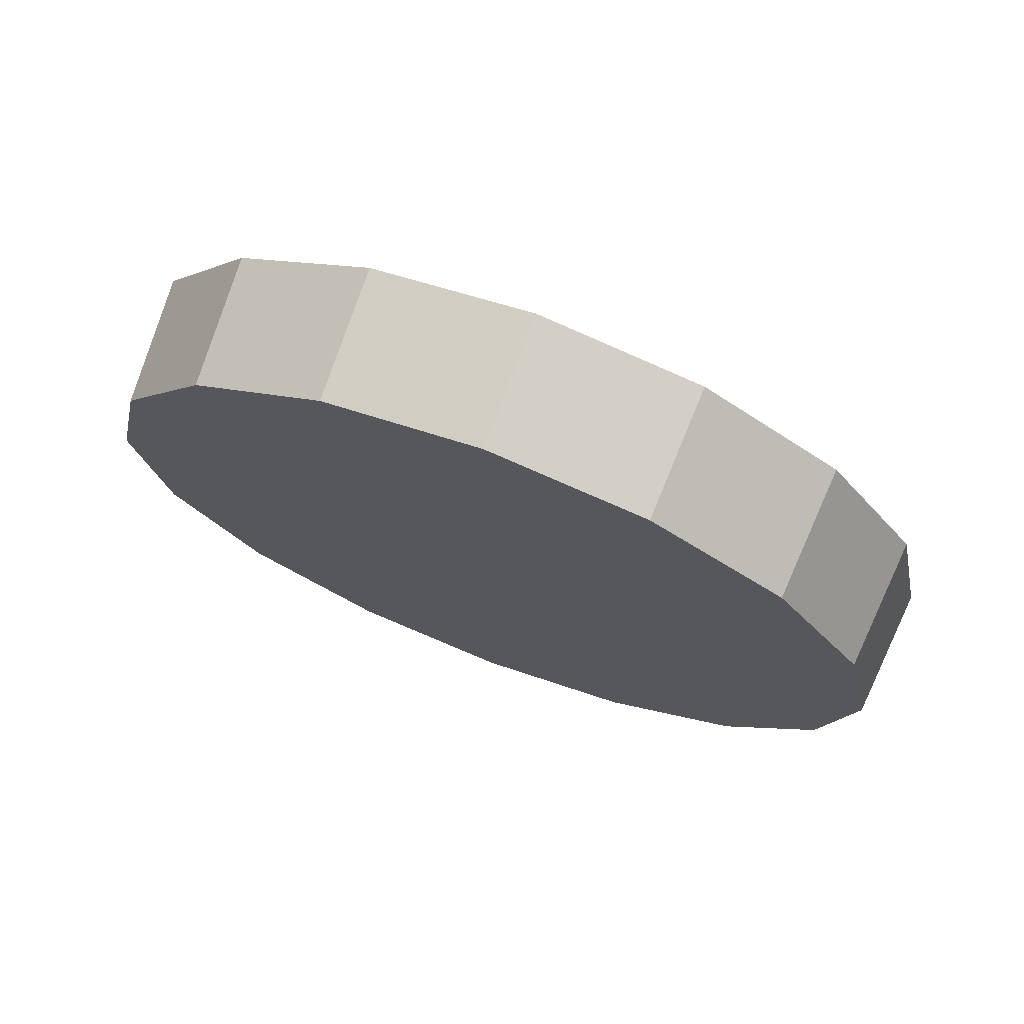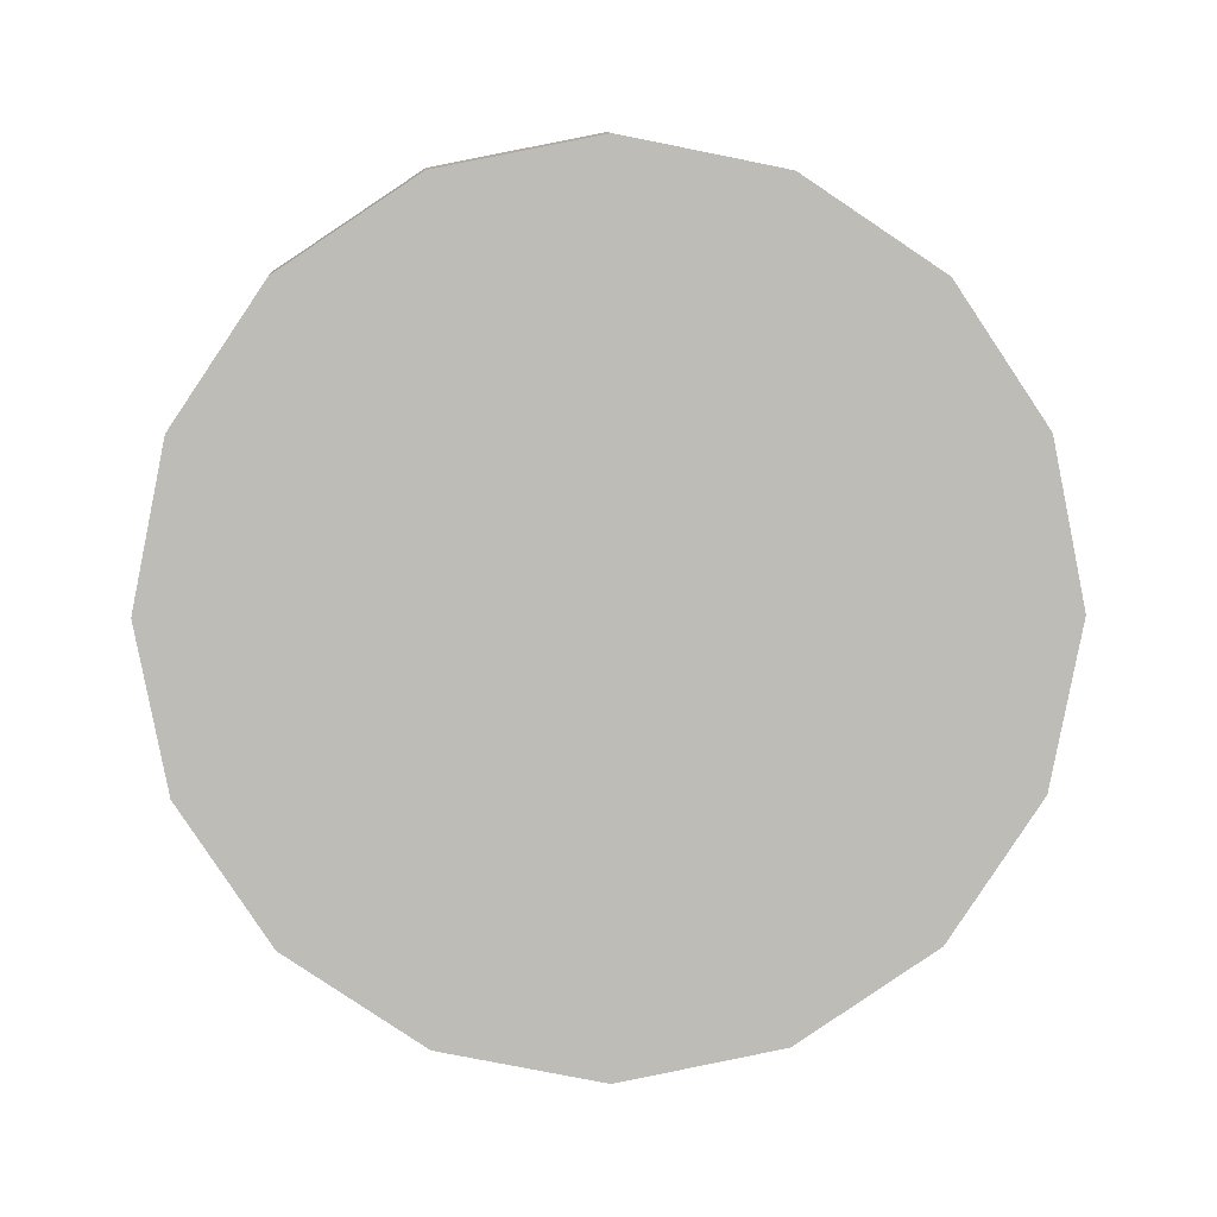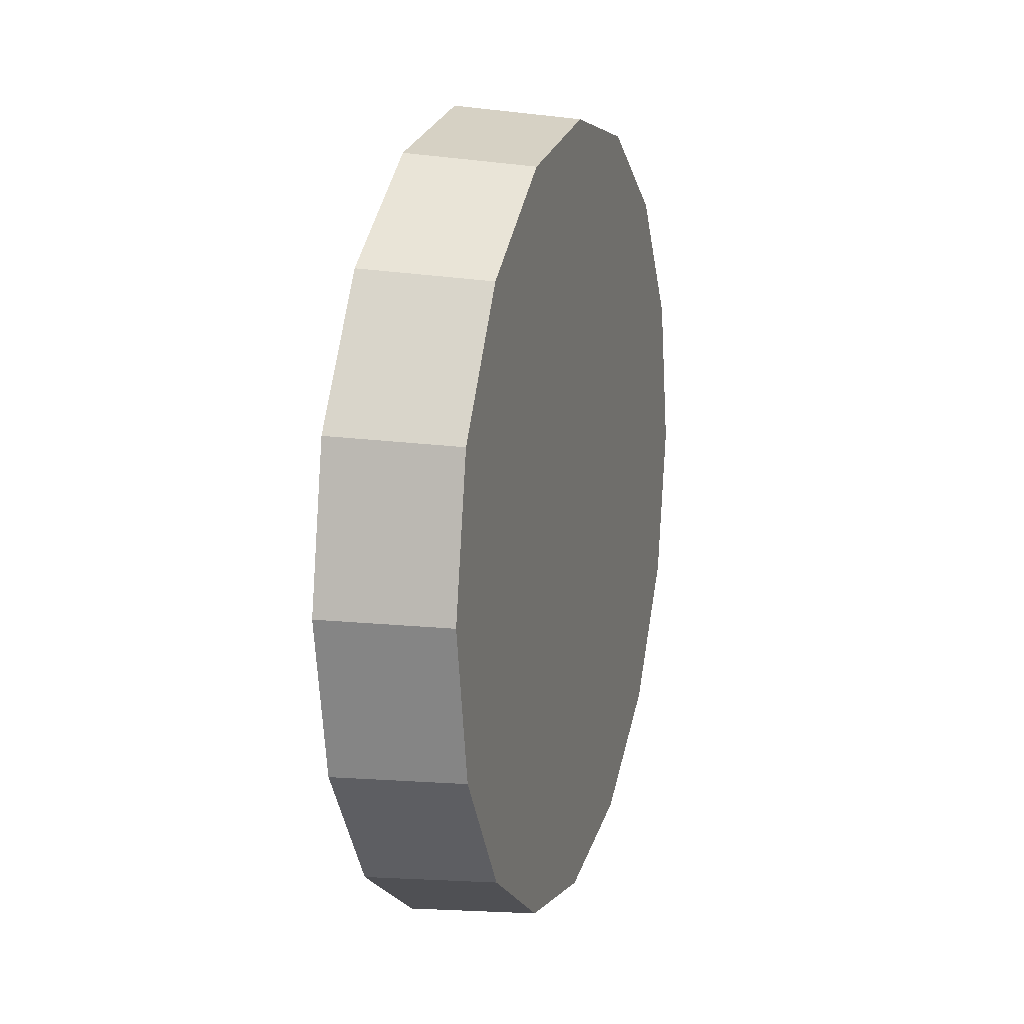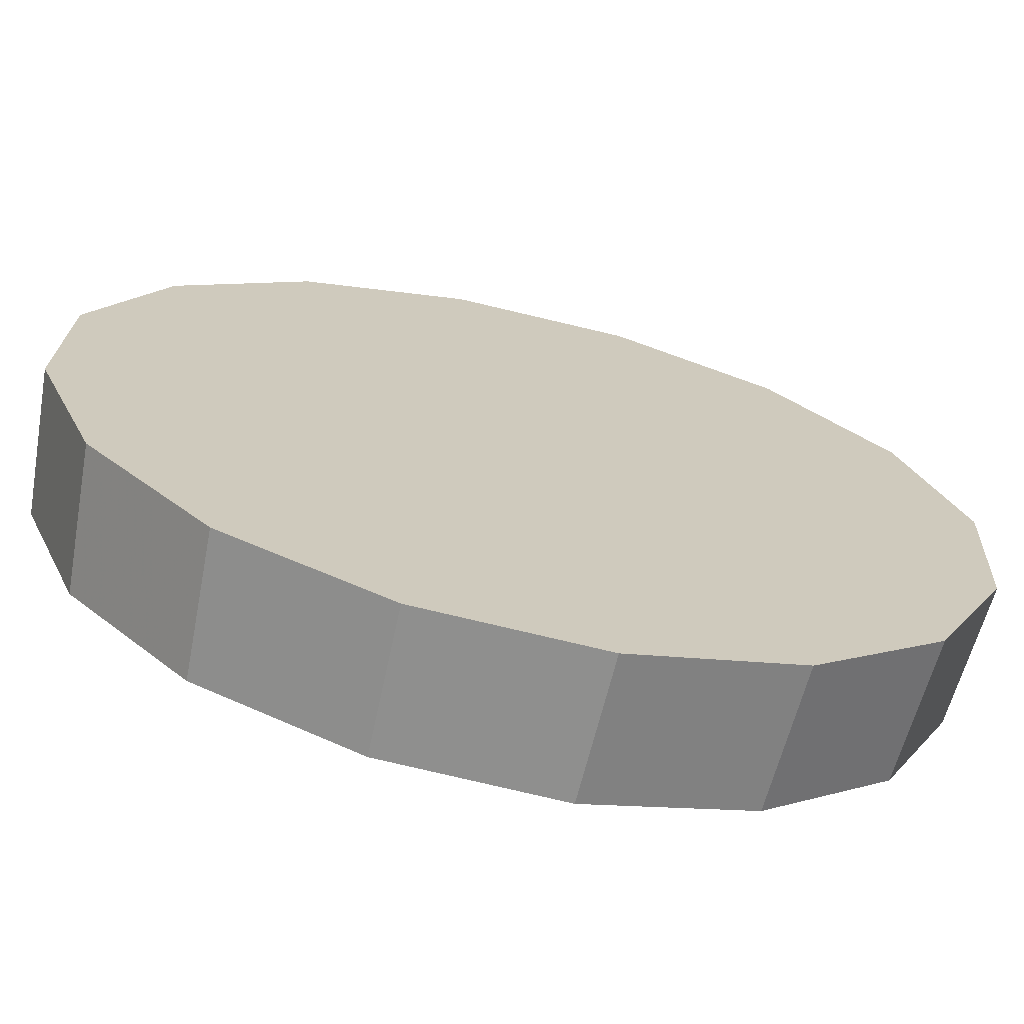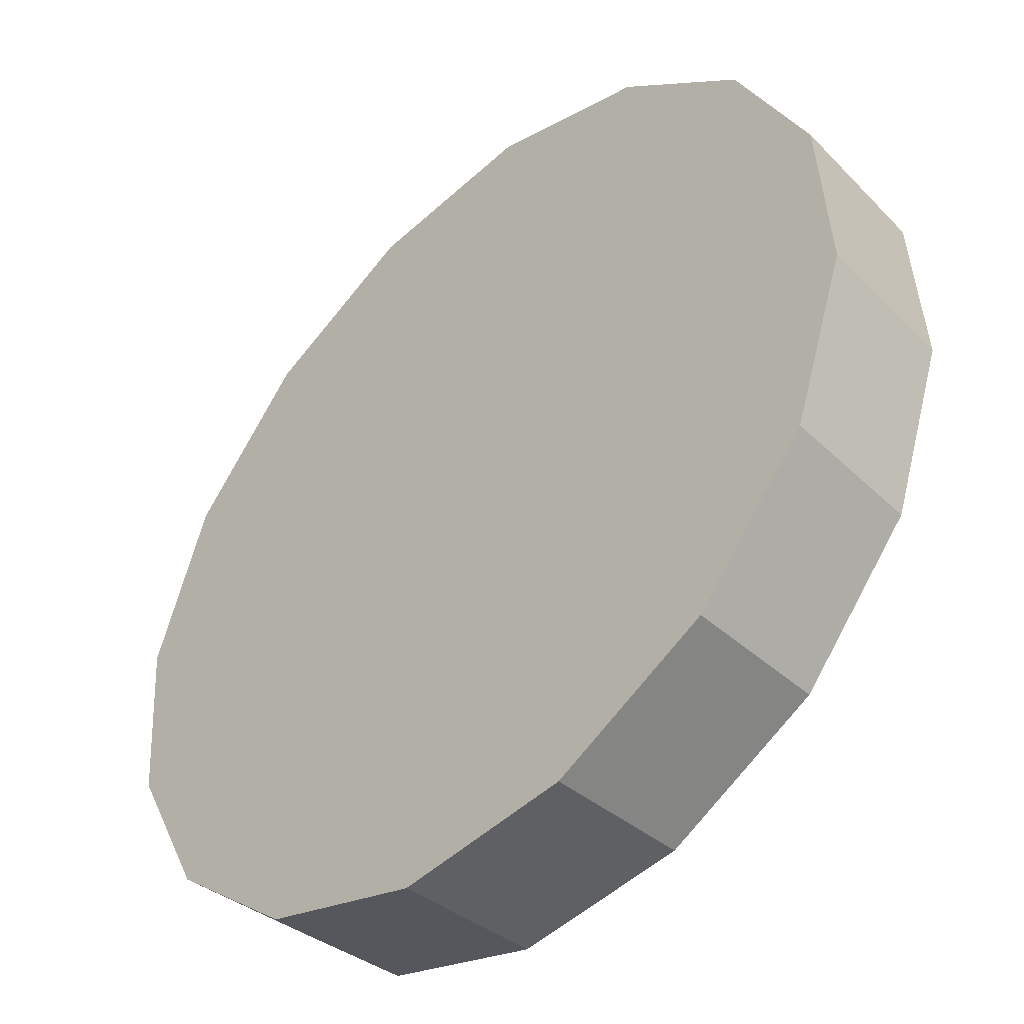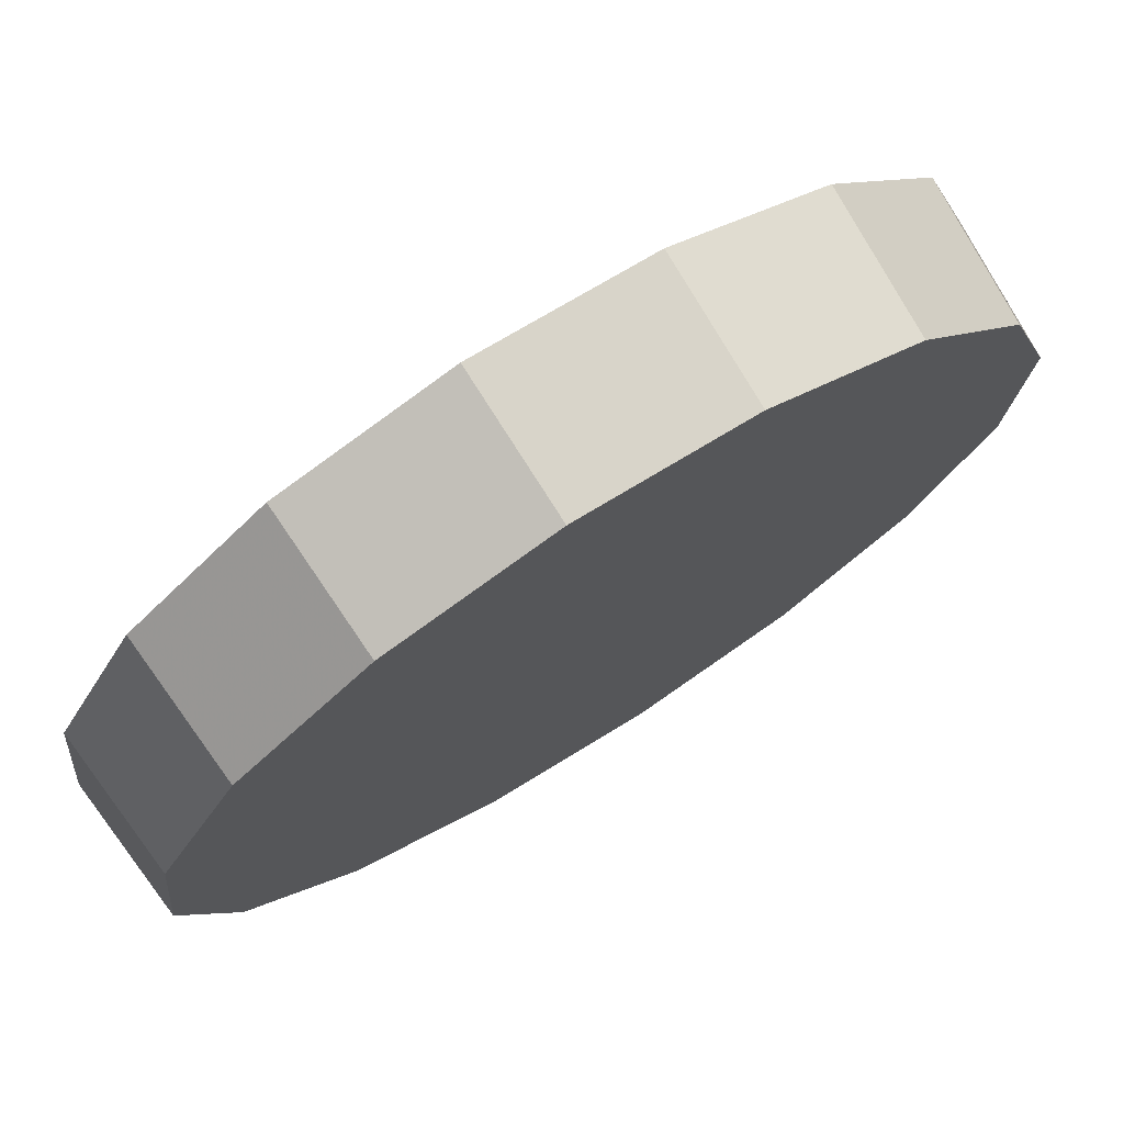
<metadata>
{"format":"obj","ext":"obj","renderer":"f3d","projection":"perspective","resolution":1024,"background":"white","views":[{"elev":73.2,"azim":65.8,"up":"+Z"},{"elev":5.6,"azim":43.2,"up":"+Z"},{"elev":14.4,"azim":-28.4,"up":"+Z"},{"elev":63.9,"azim":108.6,"up":"+Y"},{"elev":50.0,"azim":5.3,"up":"+Y"},{"elev":18.5,"azim":40.9,"up":"+Y"}]}
</metadata>
<code>
v 0.3866 0.3821 2.983
v 0.4124 0.4078 3.037
v 0.4214 0.4168 3.102
v 0.4124 0.4078 3.166
v 0.3866 0.3821 3.22
v 0.3481 0.3436 3.257
v 0.3027 0.2981 3.27
v 0.2573 0.2527 3.257
v 0.2188 0.2142 3.22
v 0.1931 0.1885 3.166
v 0.184 0.1795 3.102
v 0.1931 0.1885 3.037
v 0.2188 0.2142 2.983
v 0.2573 0.2527 2.947
v 0.3027 0.2981 2.934
v 0.3481 0.3436 2.947
v 0.3027 0.2981 3.102
v 0.3027 0.2981 3.102
v 0.3027 0.2981 3.102
v 0.3027 0.2981 3.102
v 0.3027 0.2981 3.102
v 0.3027 0.2981 3.102
v 0.3027 0.2981 3.102
v 0.3027 0.2981 3.102
v 0.3027 0.2981 3.102
v 0.3027 0.2981 3.102
v 0.3027 0.2981 3.102
v 0.3027 0.2981 3.102
v 0.3027 0.2981 3.102
v 0.3027 0.2981 3.102
v 0.3027 0.2981 3.102
v 0.3027 0.2981 3.102
v 0.4217 0.3429 2.986
v 0.4468 0.368 3.039
v 0.4556 0.3768 3.102
v 0.4468 0.368 3.164
v 0.4217 0.3429 3.217
v 0.3841 0.3053 3.253
v 0.3398 0.261 3.265
v 0.2955 0.2167 3.253
v 0.258 0.1792 3.217
v 0.2329 0.1541 3.164
v 0.2241 0.1453 3.102
v 0.2329 0.1541 3.039
v 0.258 0.1792 2.986
v 0.2955 0.2167 2.95
v 0.3398 0.261 2.938
v 0.3841 0.3053 2.95
v 0.3398 0.261 3.102
v 0.3398 0.261 3.102
v 0.3398 0.261 3.102
v 0.3398 0.261 3.102
v 0.3398 0.261 3.102
v 0.3398 0.261 3.102
v 0.3398 0.261 3.102
v 0.3398 0.261 3.102
v 0.3398 0.261 3.102
v 0.3398 0.261 3.102
v 0.3398 0.261 3.102
v 0.3398 0.261 3.102
v 0.3398 0.261 3.102
v 0.3398 0.261 3.102
v 0.3398 0.261 3.102
v 0.3398 0.261 3.102
f 33 34 49
f 49 34 50
f 34 35 50
f 50 35 51
f 35 36 51
f 51 36 52
f 36 37 52
f 52 37 53
f 37 38 53
f 53 38 54
f 38 39 54
f 54 39 55
f 39 40 55
f 55 40 56
f 40 41 56
f 56 41 57
f 41 42 57
f 57 42 58
f 42 43 58
f 58 43 59
f 43 44 59
f 59 44 60
f 44 45 60
f 60 45 61
f 45 46 61
f 61 46 62
f 46 47 62
f 62 47 63
f 47 48 63
f 63 48 64
f 48 33 64
f 64 33 49
f 2 1 17
f 2 17 18
f 3 2 18
f 3 18 19
f 4 3 19
f 4 19 20
f 5 4 20
f 5 20 21
f 6 5 21
f 6 21 22
f 7 6 22
f 7 22 23
f 8 7 23
f 8 23 24
f 9 8 24
f 9 24 25
f 10 9 25
f 10 25 26
f 11 10 26
f 11 26 27
f 12 11 27
f 12 27 28
f 13 12 28
f 13 28 29
f 14 13 29
f 14 29 30
f 15 14 30
f 15 30 31
f 16 15 31
f 16 31 32
f 1 16 32
f 1 32 17
f 49 50 17
f 17 50 18
f 50 51 18
f 18 51 19
f 51 52 19
f 19 52 20
f 52 53 20
f 20 53 21
f 53 54 21
f 21 54 22
f 54 55 22
f 22 55 23
f 55 56 23
f 23 56 24
f 56 57 24
f 24 57 25
f 57 58 25
f 25 58 26
f 58 59 26
f 26 59 27
f 59 60 27
f 27 60 28
f 60 61 28
f 28 61 29
f 61 62 29
f 29 62 30
f 62 63 30
f 30 63 31
f 63 64 31
f 31 64 32
f 64 49 32
f 32 49 17
f 1 2 33
f 33 2 34
f 2 3 34
f 34 3 35
f 3 4 35
f 35 4 36
f 4 5 36
f 36 5 37
f 5 6 37
f 37 6 38
f 6 7 38
f 38 7 39
f 7 8 39
f 39 8 40
f 8 9 40
f 40 9 41
f 9 10 41
f 41 10 42
f 10 11 42
f 42 11 43
f 11 12 43
f 43 12 44
f 12 13 44
f 44 13 45
f 13 14 45
f 45 14 46
f 14 15 46
f 46 15 47
f 15 16 47
f 47 16 48
f 16 1 48
f 48 1 33

</code>
